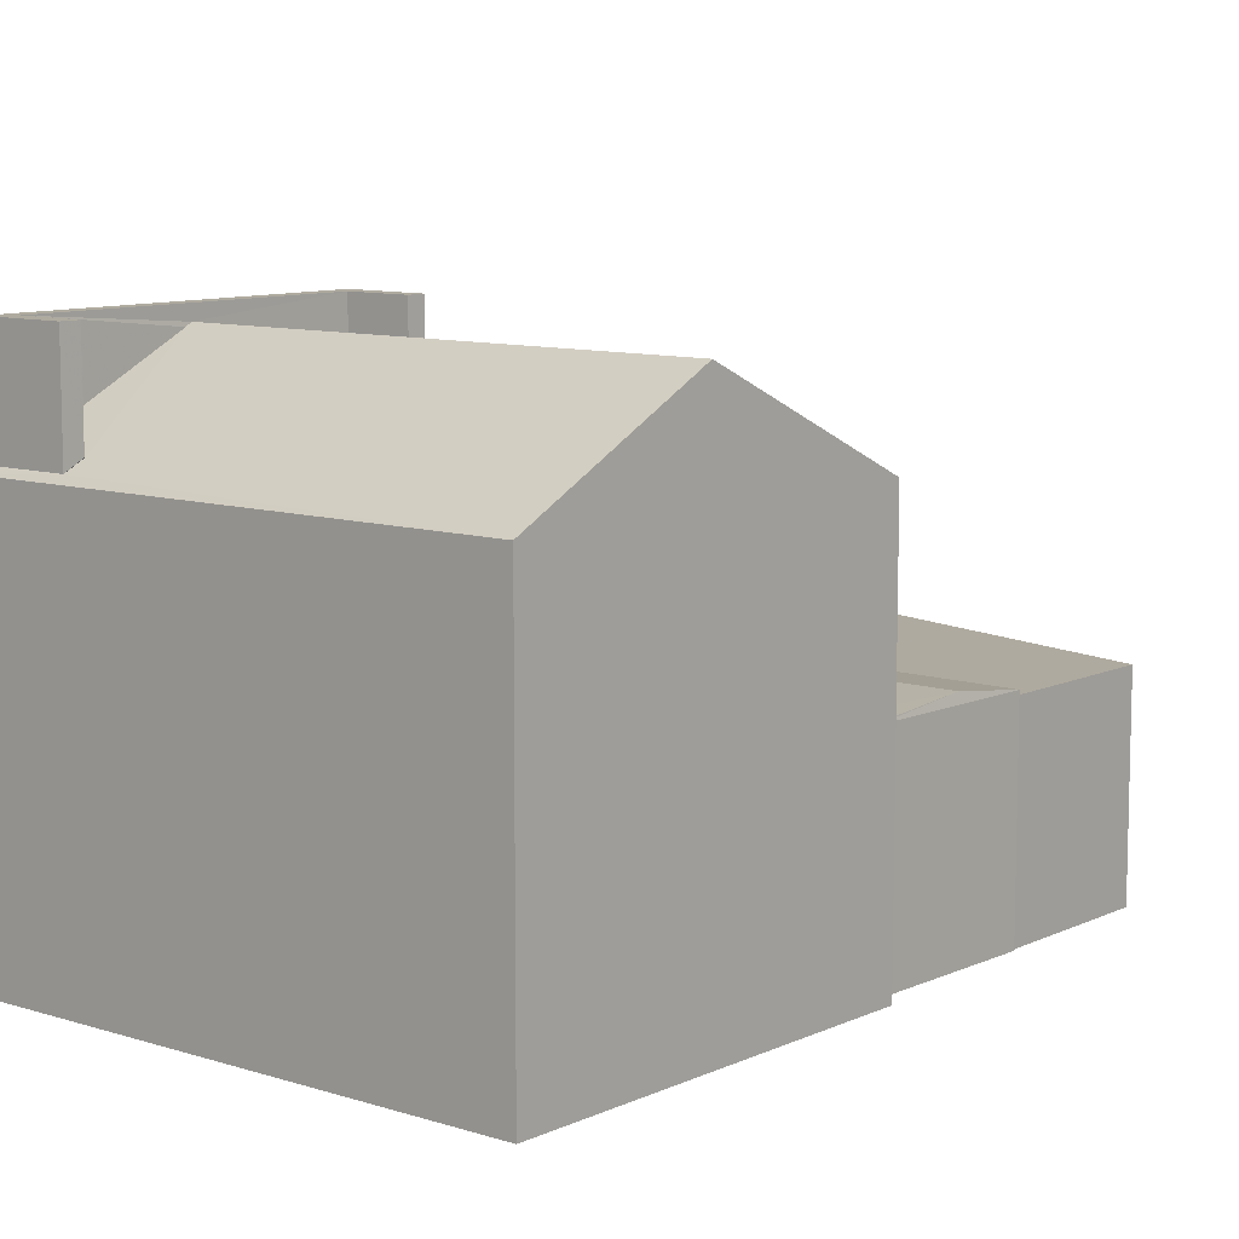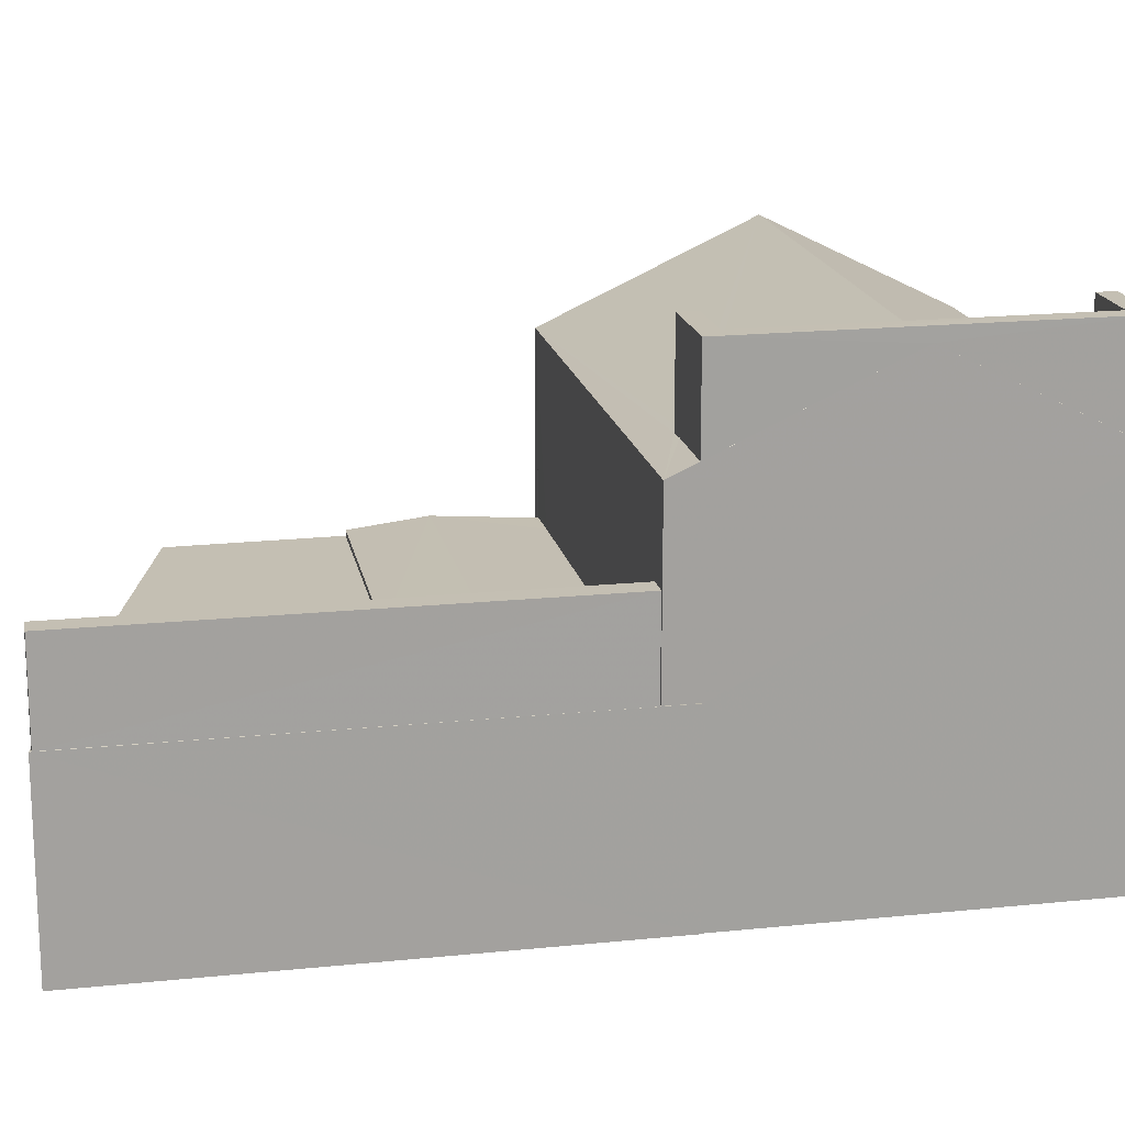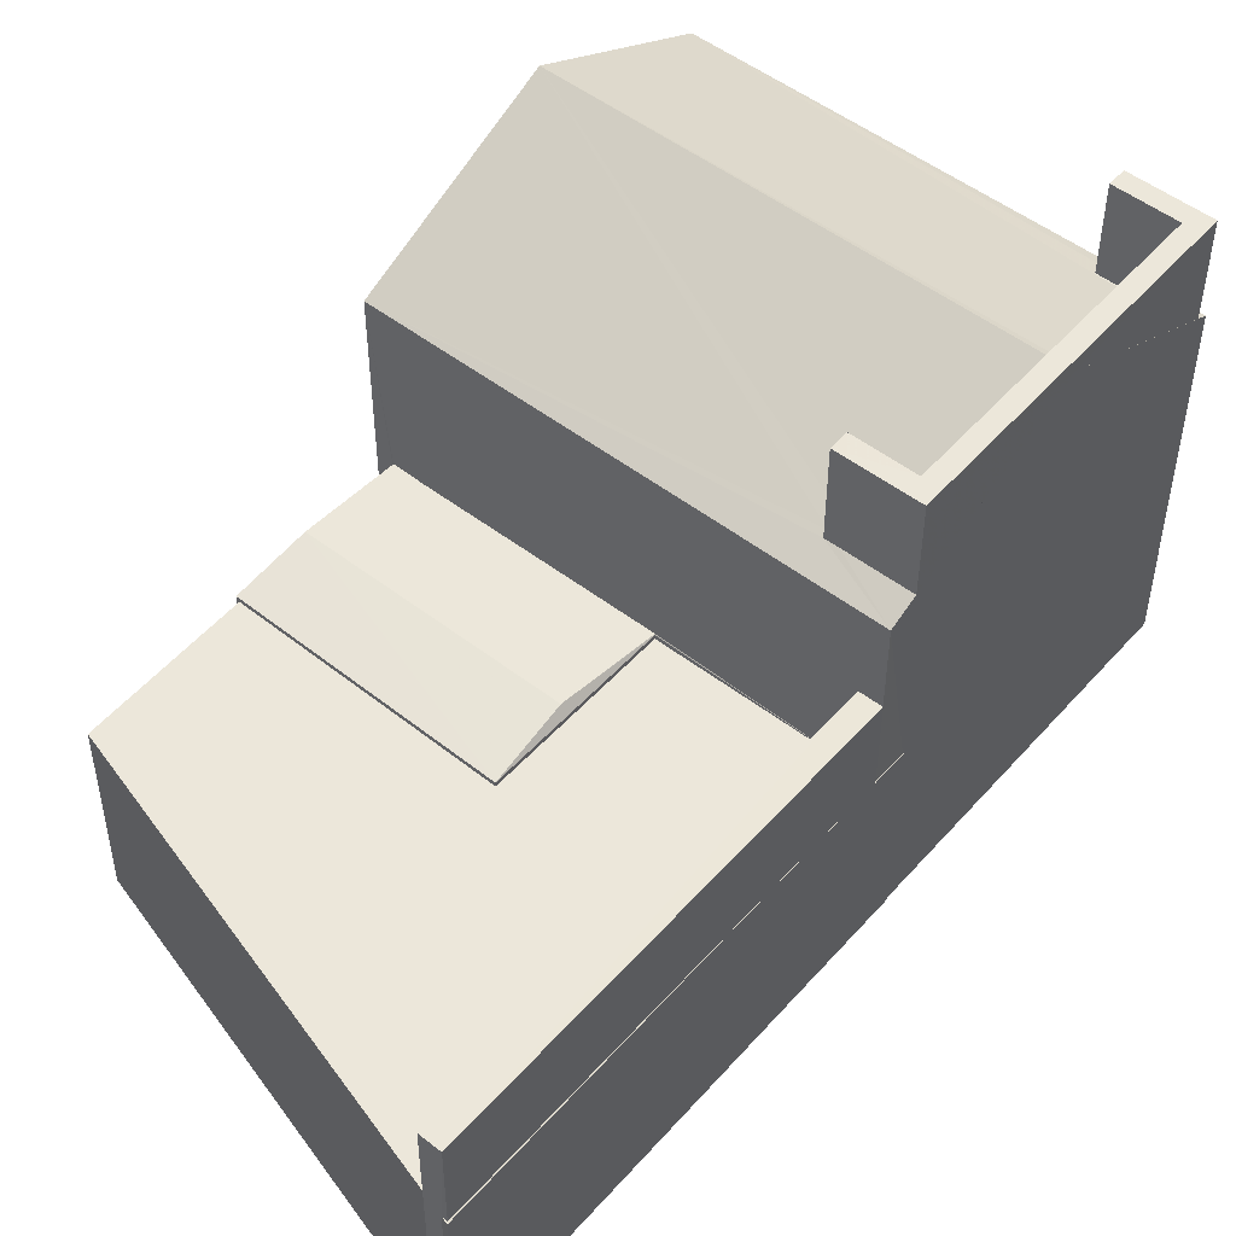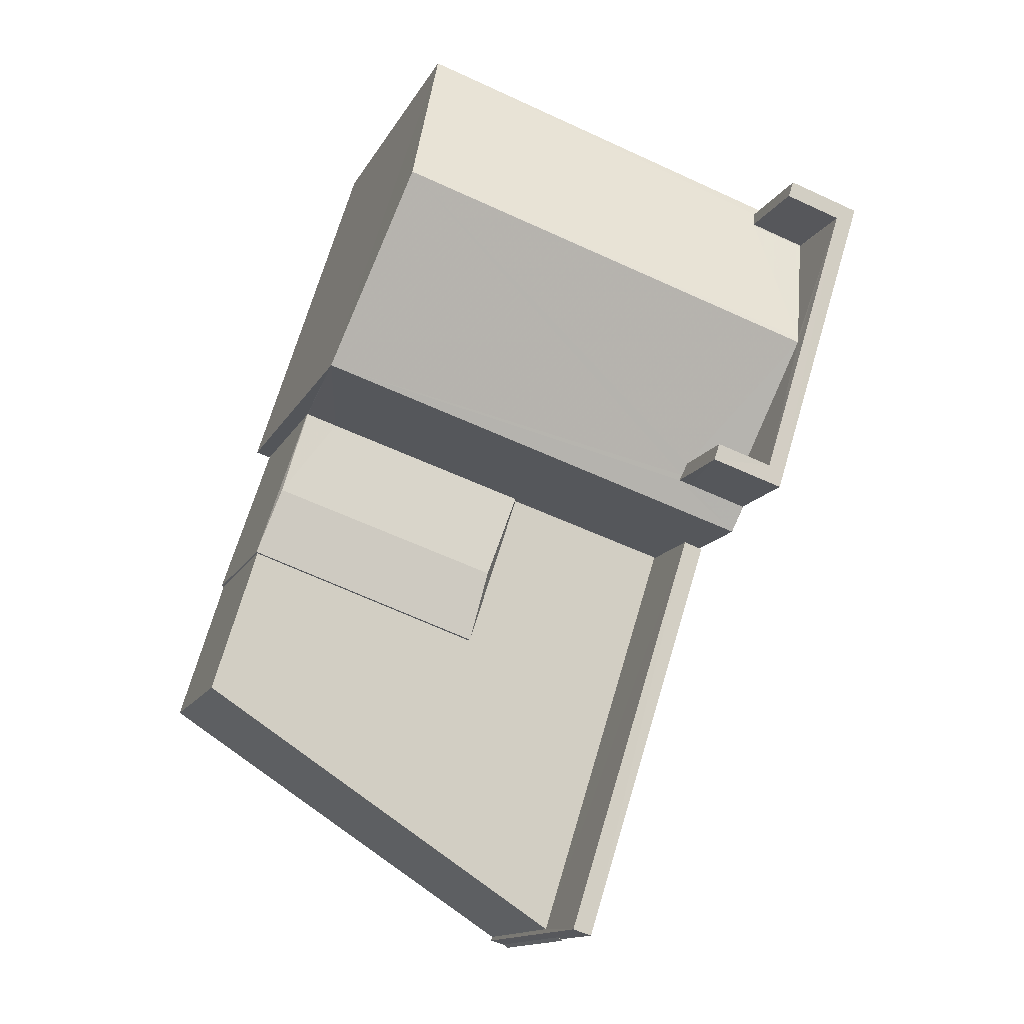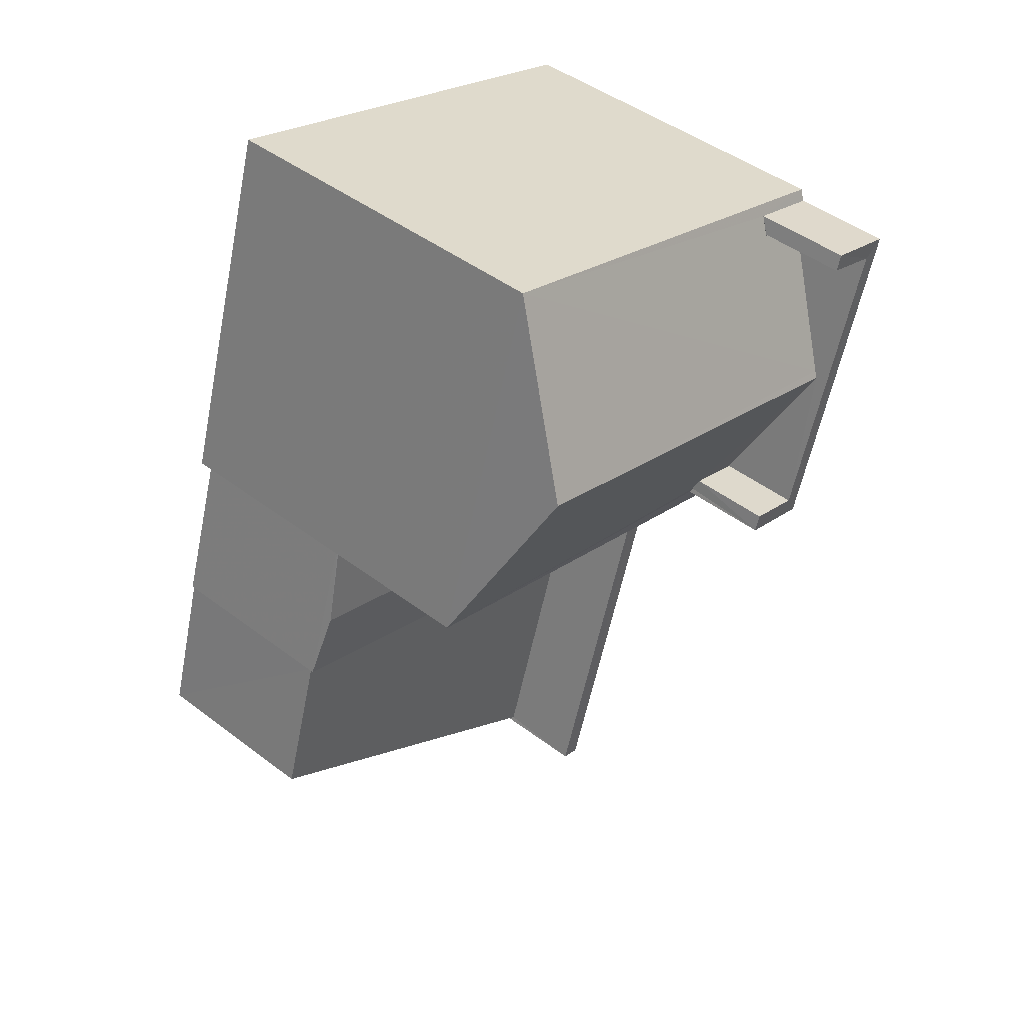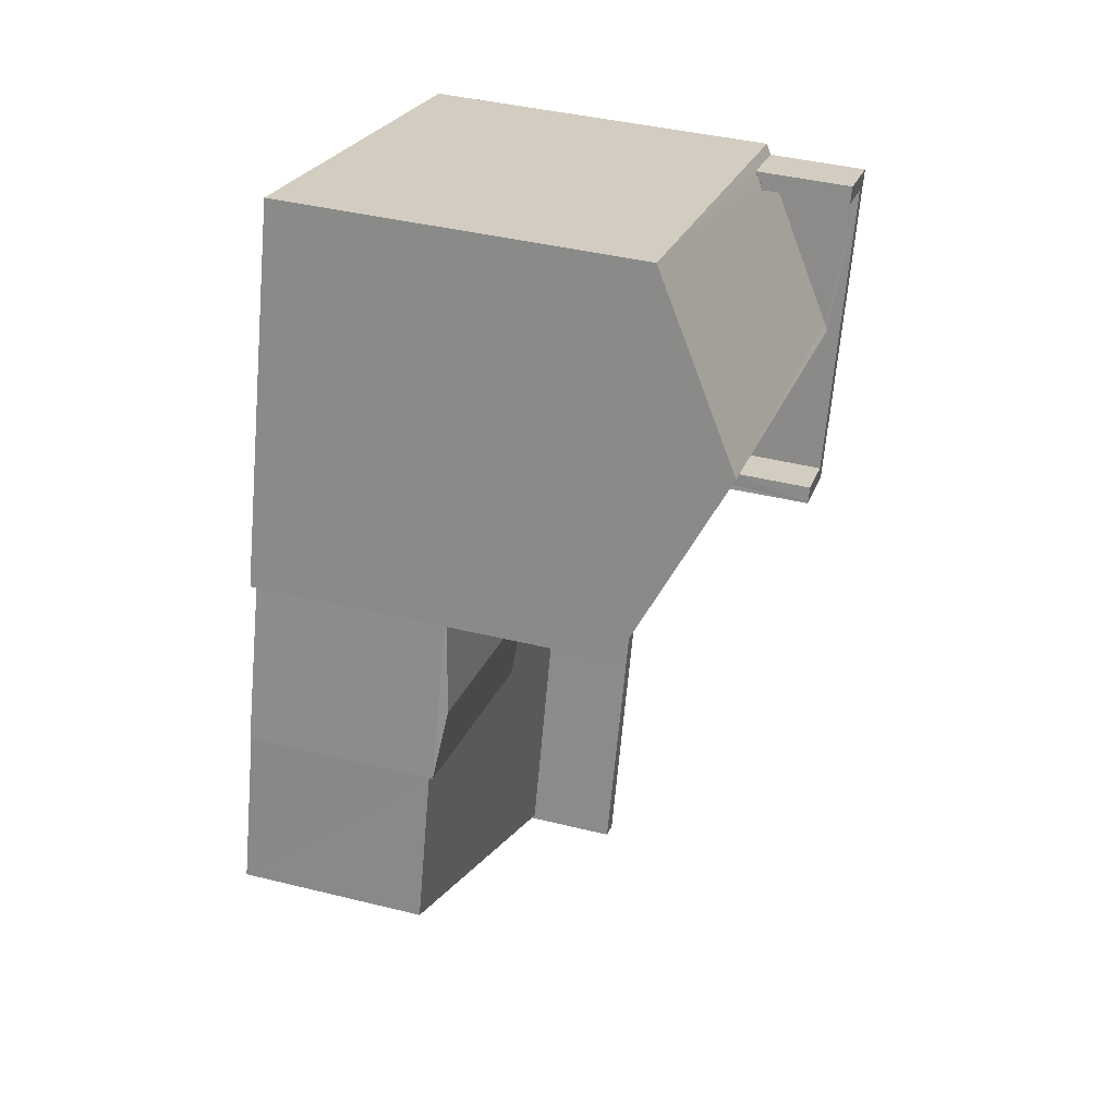
<metadata>
{"format":"obj","ext":"obj","renderer":"f3d","projection":"perspective","resolution":1024,"background":"white","views":[{"elev":9.5,"azim":-157.5,"up":"+Z"},{"elev":17.9,"azim":60.9,"up":"+Z"},{"elev":51.3,"azim":22.3,"up":"+Z"},{"elev":-14.0,"azim":-19.1,"up":"+Y"},{"elev":45.8,"azim":-48.9,"up":"+Y"},{"elev":40.8,"azim":-73.2,"up":"+Y"}]}
</metadata>
<code>
v -8.91e+04 -1.001e+05 4.145
v -8.91e+04 -1.001e+05 4.146
v -8.911e+04 -1.001e+05 4.145
v -8.911e+04 -1.001e+05 4.146
v -8.911e+04 -1.001e+05 4.146
v -8.911e+04 -1.001e+05 4.147
v -8.91e+04 -1.001e+05 4.146
v -8.911e+04 -1.001e+05 4.147
v -8.911e+04 -1.001e+05 4.147
v -8.911e+04 -1.001e+05 4.146
v -8.911e+04 -1.001e+05 4.146
v -8.911e+04 -1.001e+05 4.147
v -8.911e+04 -1.001e+05 4.147
v -8.911e+04 -1.001e+05 7.336
v -8.911e+04 -1.001e+05 7.491
v -8.911e+04 -1.001e+05 7.336
v -8.911e+04 -1.001e+05 7.35
v -8.911e+04 -1.001e+05 7.261
v -8.911e+04 -1.001e+05 7.261
v -8.911e+04 -1.001e+05 7.262
v -8.911e+04 -1.001e+05 7.261
v -8.911e+04 -1.001e+05 7.262
v -8.911e+04 -1.001e+05 7.262
v -8.911e+04 -1.001e+05 7.262
v -8.91e+04 -1.001e+05 7.26
v -8.91e+04 -1.001e+05 7.26
v -8.91e+04 -1.001e+05 7.26
v -8.911e+04 -1.001e+05 7.261
v -8.91e+04 -1.001e+05 7.26
v -8.91e+04 -1.001e+05 7.26
v -8.91e+04 -1.001e+05 11.63
v -8.911e+04 -1.001e+05 10.15
v -8.911e+04 -1.001e+05 11.69
v -8.91e+04 -1.001e+05 11.68
v -8.911e+04 -1.001e+05 7.491
v -8.911e+04 -1.001e+05 7.356
v -8.911e+04 -1.001e+05 7.357
v -8.911e+04 -1.001e+05 7.336
v -8.911e+04 -1.001e+05 7.336
v -8.91e+04 -1.001e+05 11.68
v -8.91e+04 -1.001e+05 11.68
v -8.91e+04 -1.001e+05 10.24
v -8.91e+04 -1.001e+05 10.15
v -8.91e+04 -1.001e+05 10.4
v -8.91e+04 -1.001e+05 10.24
v -8.91e+04 -1.001e+05 10.4
v -8.91e+04 -1.001e+05 8.765
v -8.911e+04 -1.001e+05 8.767
v -8.911e+04 -1.001e+05 8.767
v -8.91e+04 -1.001e+05 8.765
v -8.91e+04 -1.001e+05 10.4
v -8.91e+04 -1.001e+05 10.4
v -8.91e+04 -1.001e+05 10.36
v -8.91e+04 -1.001e+05 10.16
v -8.911e+04 -1.001e+05 10.36
v -8.911e+04 -1.001e+05 10.16
v -8.911e+04 -1.001e+05 10.41
v -8.911e+04 -1.001e+05 10.36
v -8.91e+04 -1.001e+05 11.91
v -8.91e+04 -1.001e+05 11.91
v -8.911e+04 -1.001e+05 11.91
v -8.911e+04 -1.001e+05 11.91
v -8.91e+04 -1.001e+05 11.9
v -8.91e+04 -1.001e+05 11.9
v -8.91e+04 -1.001e+05 11.9
v -8.91e+04 -1.001e+05 11.9
v -8.911e+04 -1.001e+05 10.5
v -8.91e+04 -1.001e+05 10.5
f 1 2 3
f 4 3 5
f 6 2 7
f 8 7 9
f 10 5 11
f 12 11 6
f 13 6 8
f 3 2 5
f 8 6 7
f 11 2 6
f 5 2 11
f 14 15 16
f 14 17 15
f 18 19 20
f 18 21 19
f 22 23 24
f 23 25 26
f 24 23 26
f 18 27 28
f 25 29 30
f 26 30 27
f 27 18 20
f 30 28 27
f 26 25 30
f 31 32 33
f 34 31 33
f 15 35 16
f 36 35 15
f 36 37 35
f 38 39 35
f 37 38 35
f 40 41 42
f 41 43 42
f 44 32 31
f 43 32 45
f 46 44 31
f 45 42 43
f 45 32 44
f 47 48 49
f 50 47 49
f 51 52 44
f 46 51 44
f 41 53 54
f 54 53 55
f 40 53 41
f 33 56 57
f 54 58 56
f 58 54 55
f 57 56 58
f 16 35 39
f 59 60 61
f 61 60 62
f 59 63 64
f 64 63 65
f 64 65 66
f 60 59 64
f 57 67 33
f 67 34 33
f 67 68 34
f 17 36 15
f 32 1 3
f 32 43 1
f 24 50 49
f 24 26 50
f 33 32 56
f 28 30 14
f 5 38 4
f 30 54 17
f 4 38 56
f 17 54 56
f 36 17 56
f 14 30 17
f 37 36 56
f 38 37 56
f 47 20 48
f 48 20 13
f 47 27 20
f 13 20 6
f 62 67 61
f 57 58 61
f 67 57 61
f 22 9 23
f 22 8 9
f 42 45 65
f 63 42 65
f 64 52 51
f 64 66 52
f 24 49 22
f 8 22 13
f 13 22 48
f 22 49 48
f 20 19 12
f 6 20 12
f 47 26 27
f 47 50 26
f 18 14 16
f 18 28 14
f 7 25 23
f 9 7 23
f 55 59 61
f 61 58 55
f 53 59 55
f 40 59 53
f 42 63 40
f 63 59 40
f 38 5 10
f 39 38 10
f 4 32 3
f 4 56 32
f 52 65 45
f 45 44 52
f 66 65 52
f 43 41 54
f 21 12 19
f 21 11 12
f 18 16 21
f 11 21 10
f 10 21 39
f 21 16 39
f 29 25 7
f 2 29 7
f 54 29 43
f 43 29 1
f 54 30 29
f 1 29 2
f 68 62 60
f 68 67 62
f 46 64 51
f 64 34 60
f 64 46 31
f 60 34 68
f 31 34 64

</code>
